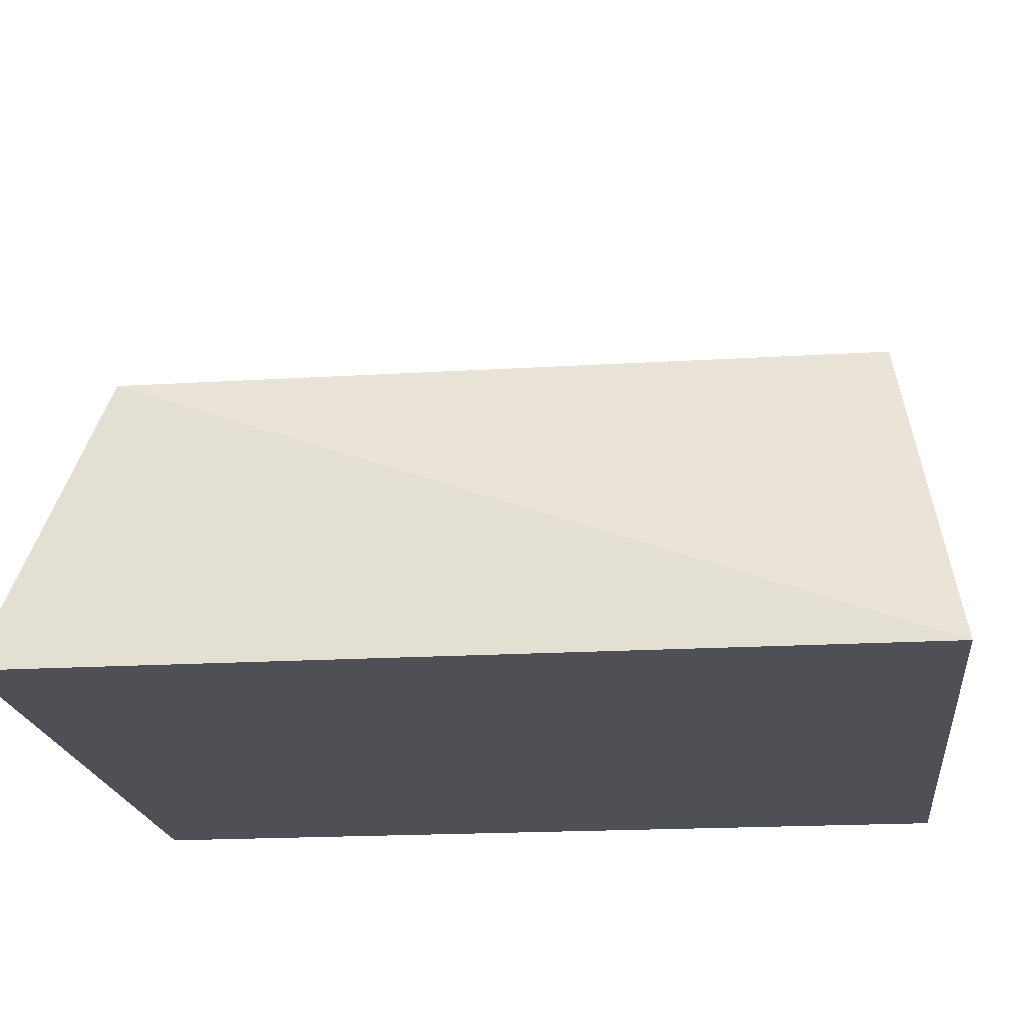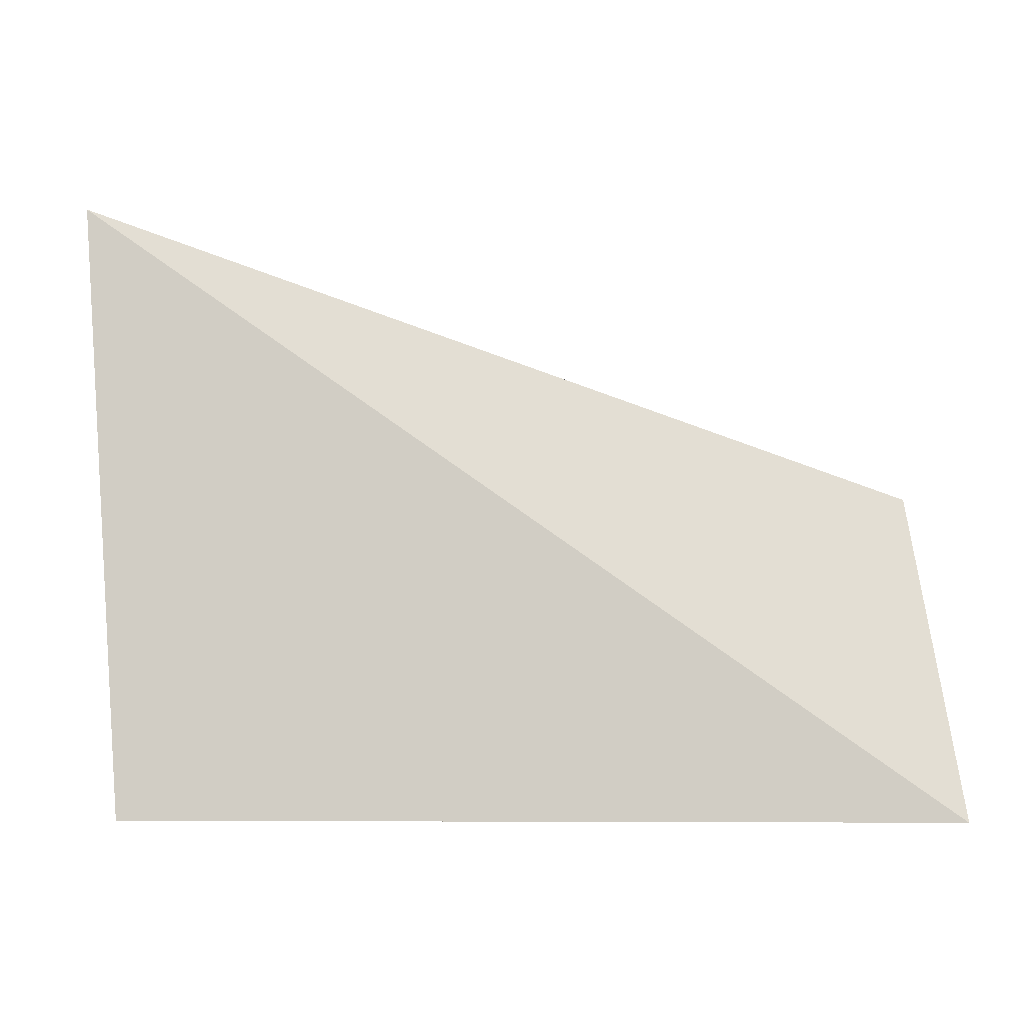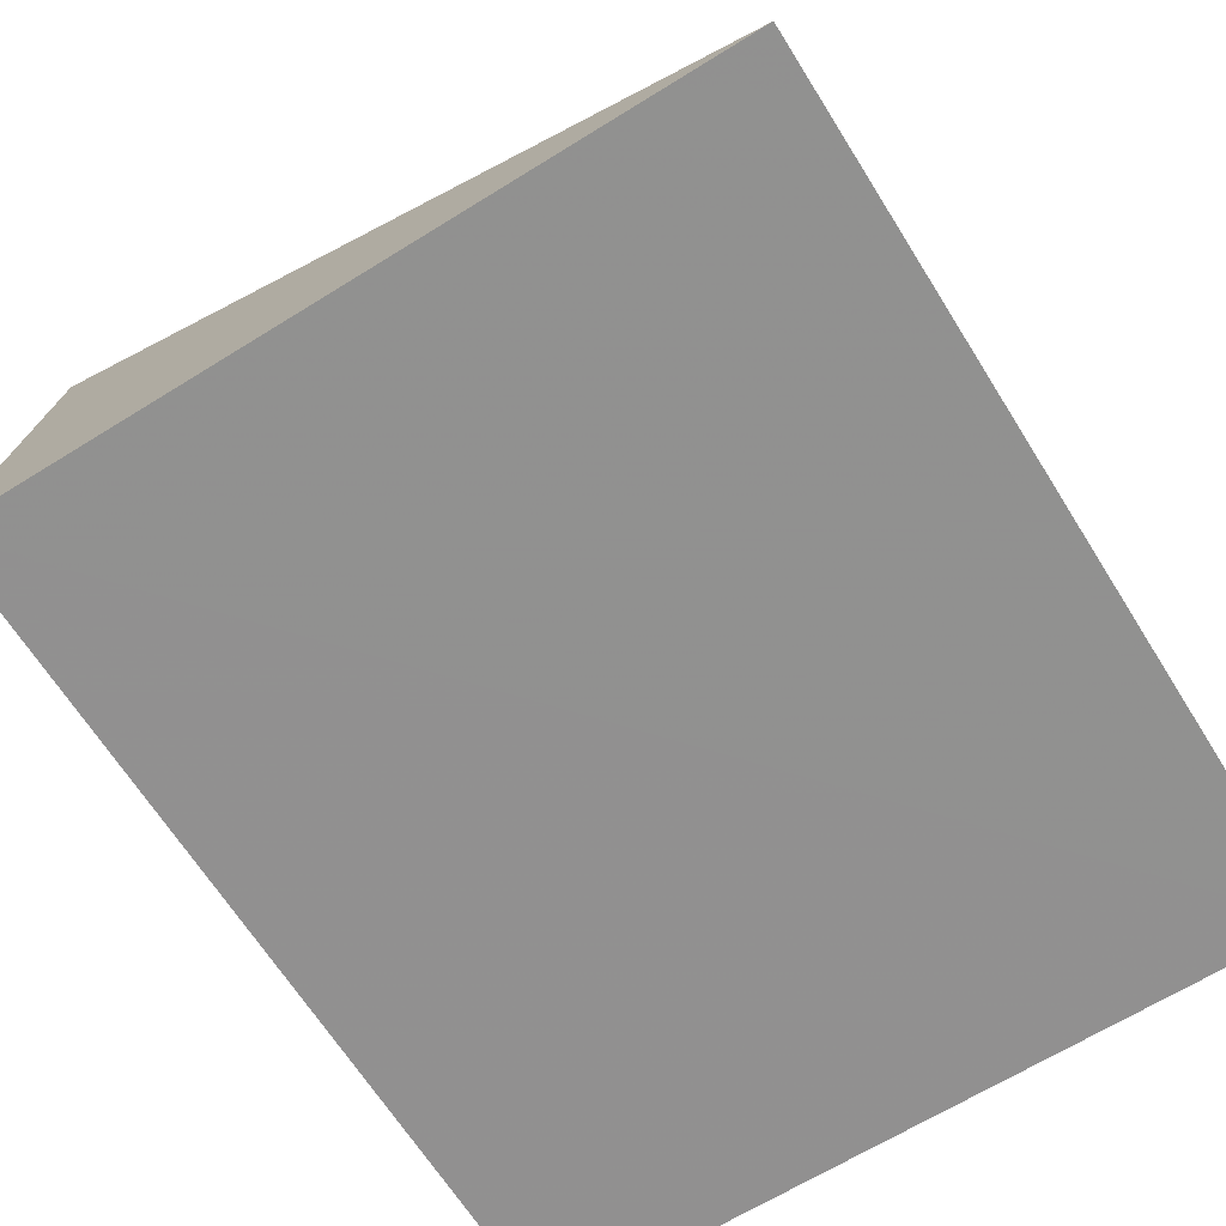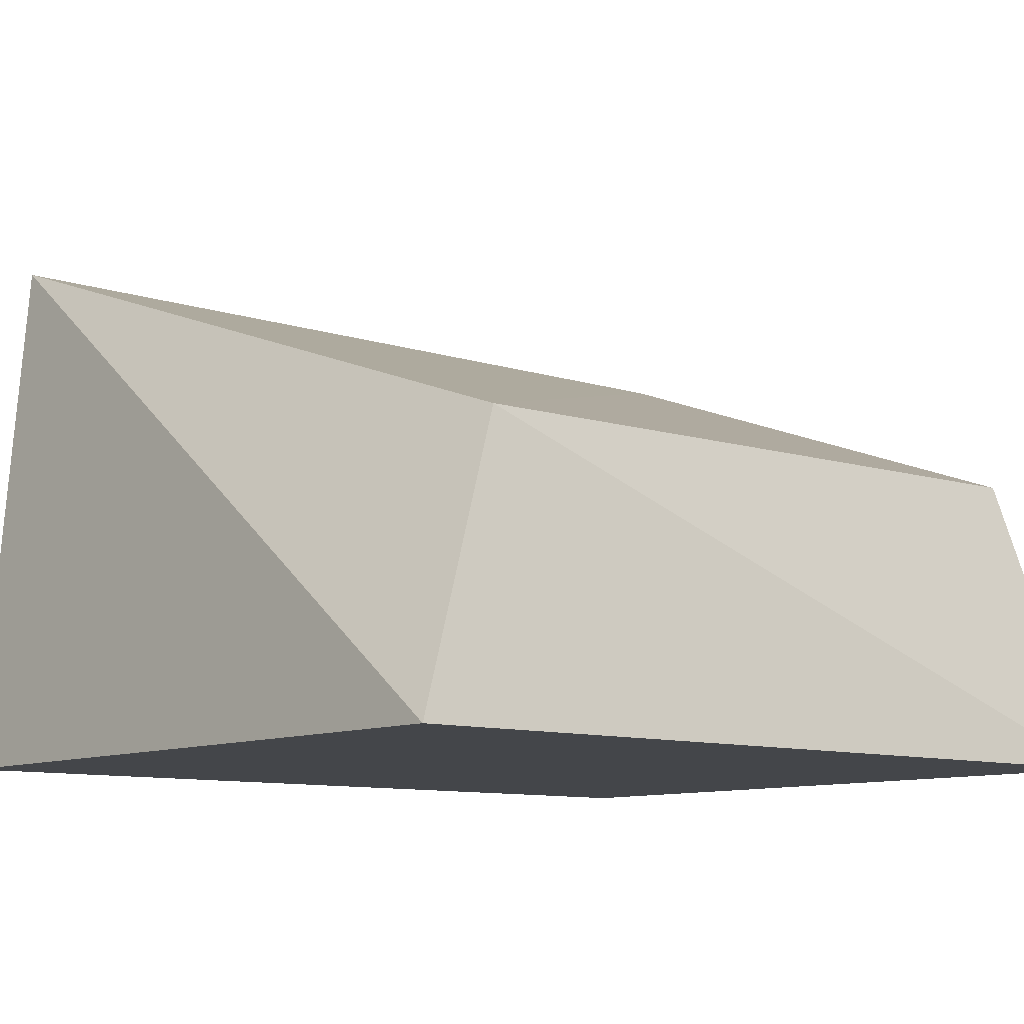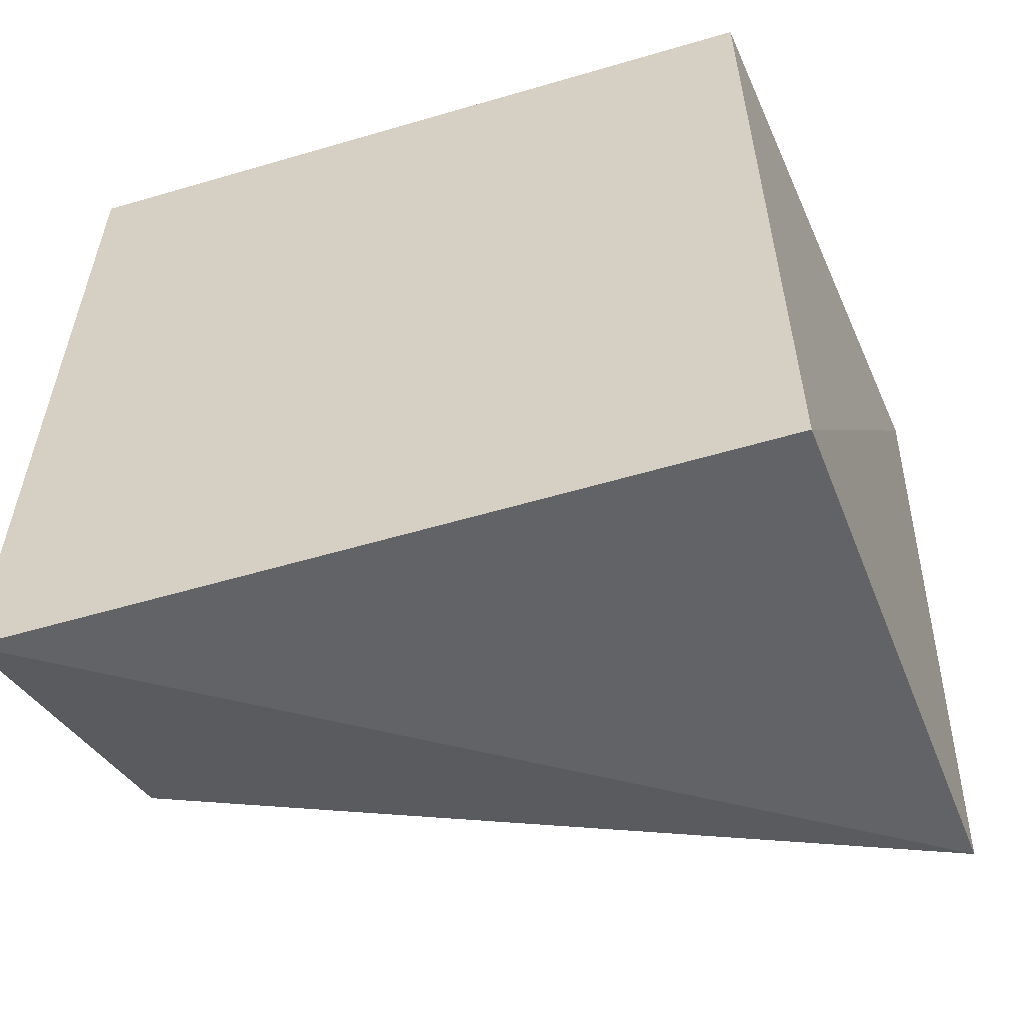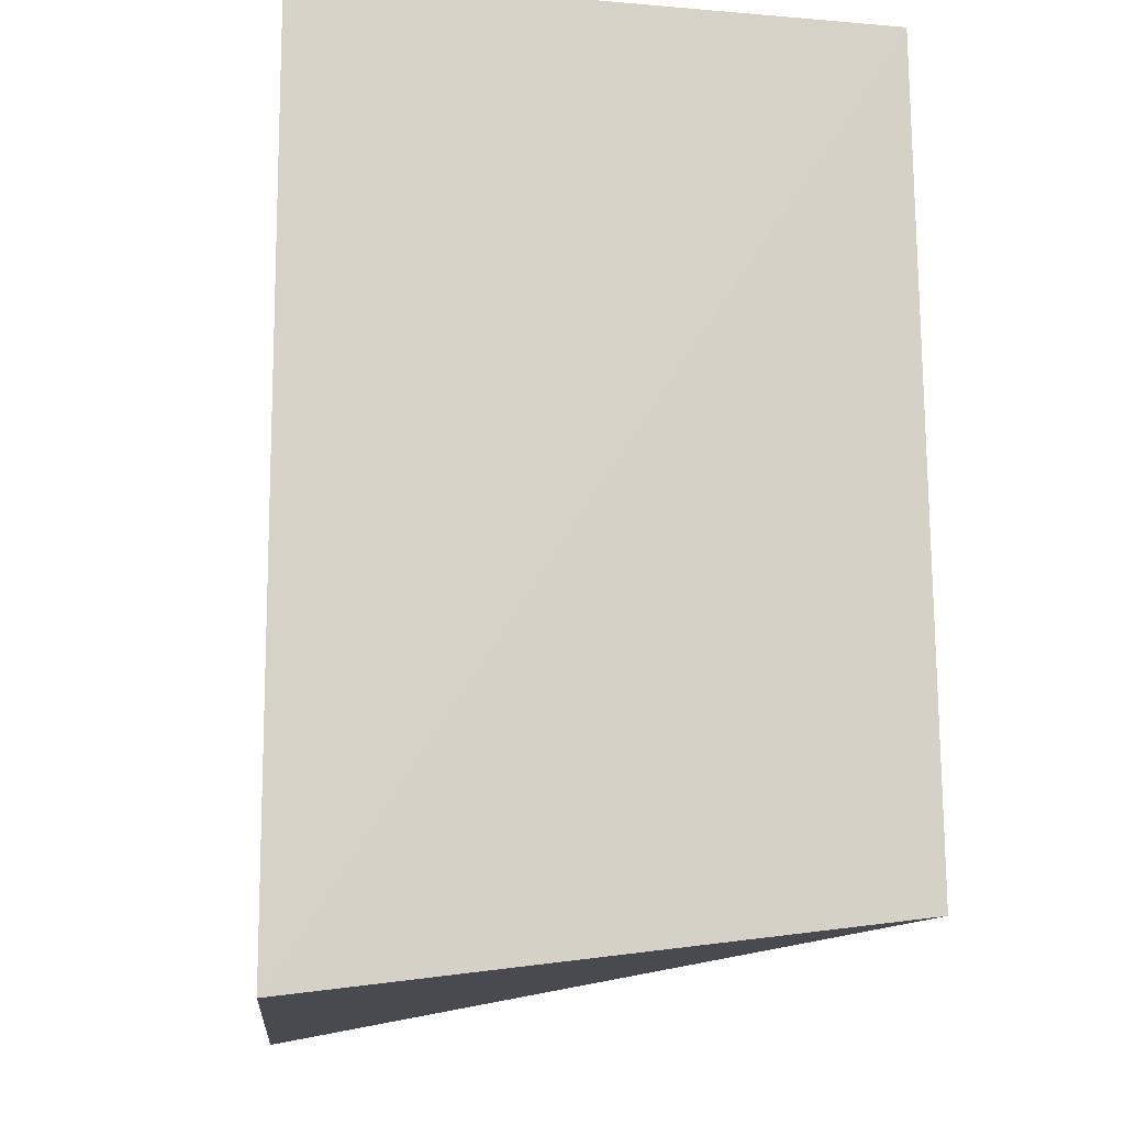
<metadata>
{"format":"obj","ext":"obj","renderer":"f3d","projection":"perspective","resolution":1024,"background":"white","views":[{"elev":-19.3,"azim":-83.6,"up":"+Y"},{"elev":-0.2,"azim":-178.9,"up":"+Y"},{"elev":-65.8,"azim":-148.0,"up":"+Y"},{"elev":-9.8,"azim":-130.1,"up":"+Y"},{"elev":-57.3,"azim":17.0,"up":"+Z"},{"elev":-13.1,"azim":84.7,"up":"+Z"}]}
</metadata>
<code>
v 0.05312 0.03652 0.02652
v 0.05313 0.03652 -0.02651
v 0.05724 0.06864 0.02294
v 0.05548 0.06971 -0.02252
v 0.007688 0.03652 -0.0265
v 0.00769 0.0365 0.02652
v 0.01222 0.05459 0.02337
v 0.04257 0.06568 0.02098
v 0.01024 0.0537 -0.01997
f 1 2 3
f 3 2 4
f 5 4 2
f 6 5 2
f 6 2 1
f 6 1 3
f 7 6 3
f 8 7 3
f 8 3 4
f 9 4 5
f 9 5 6
f 9 6 7
f 9 8 4
f 9 7 8

</code>
